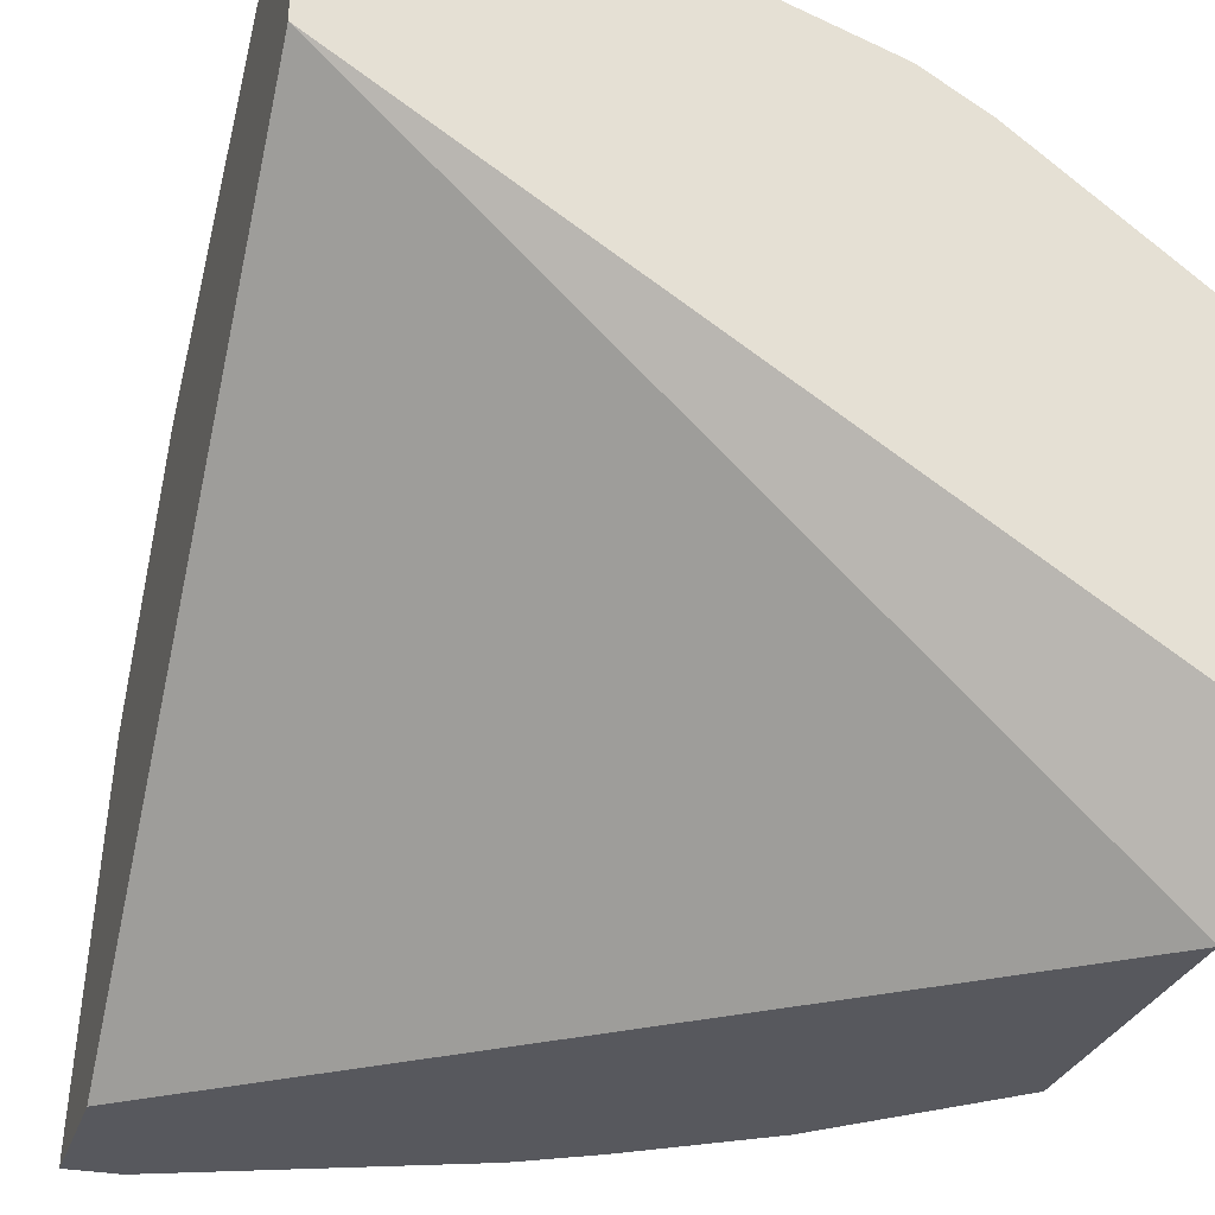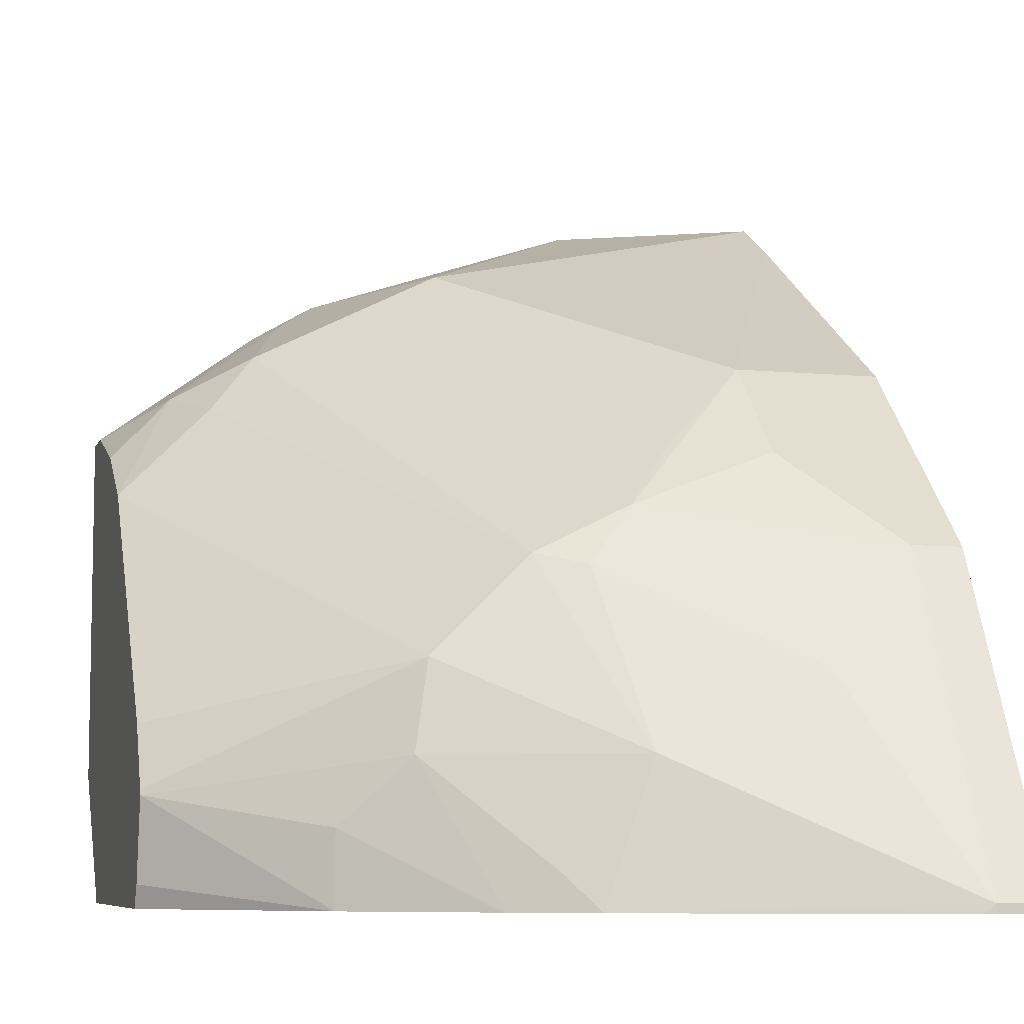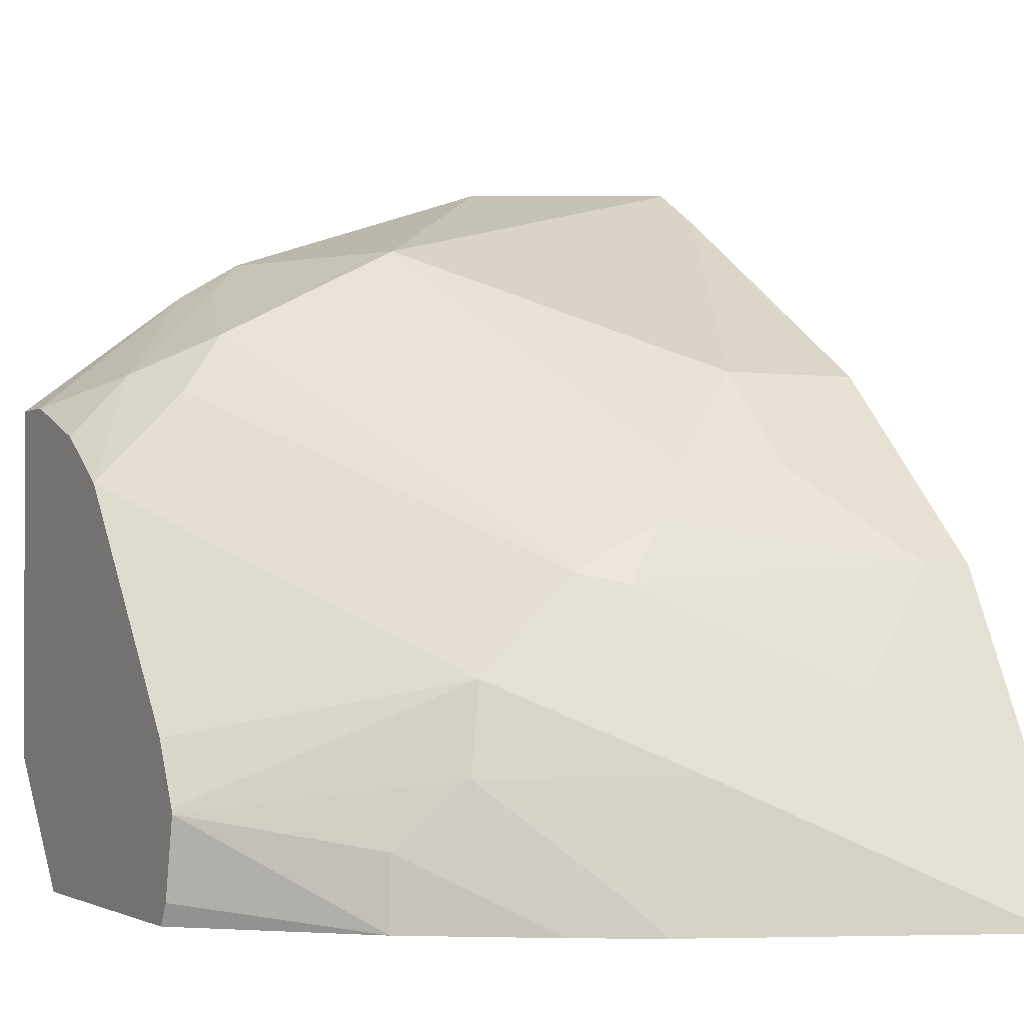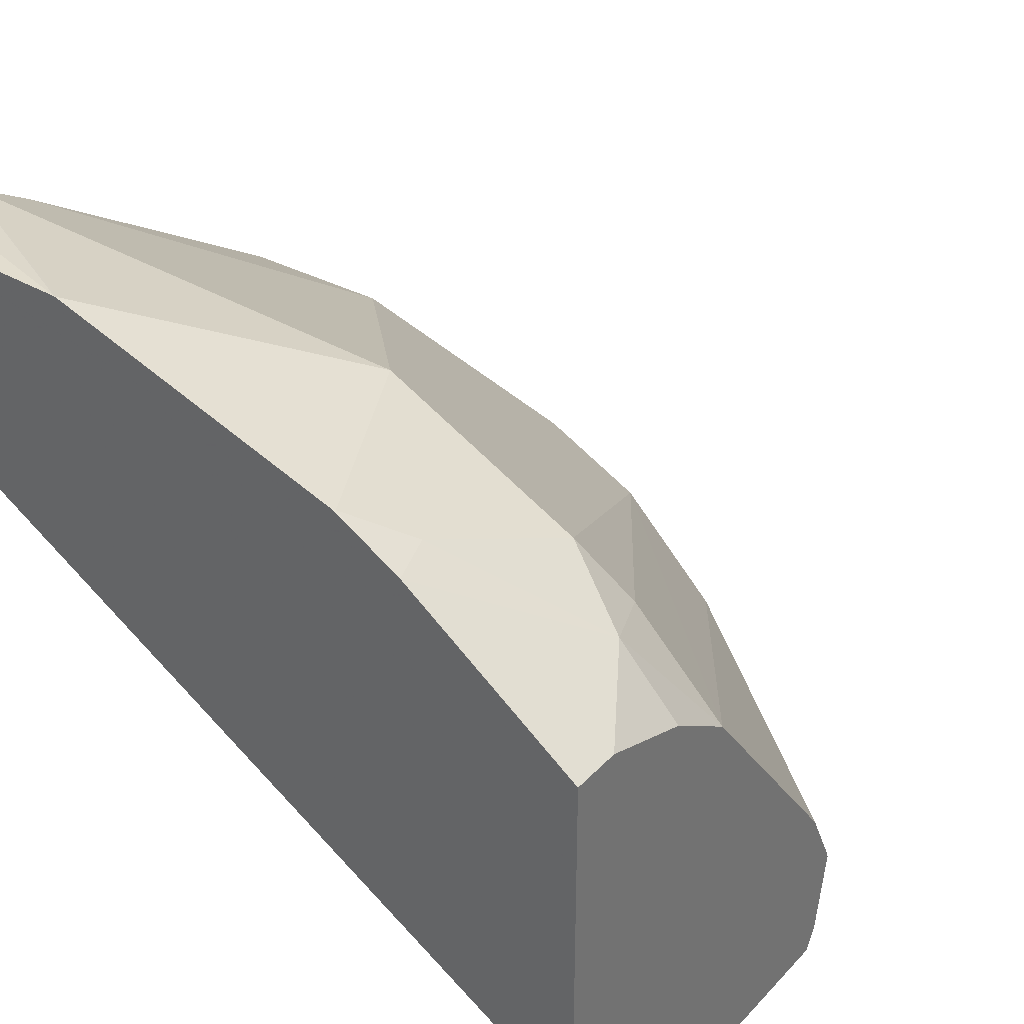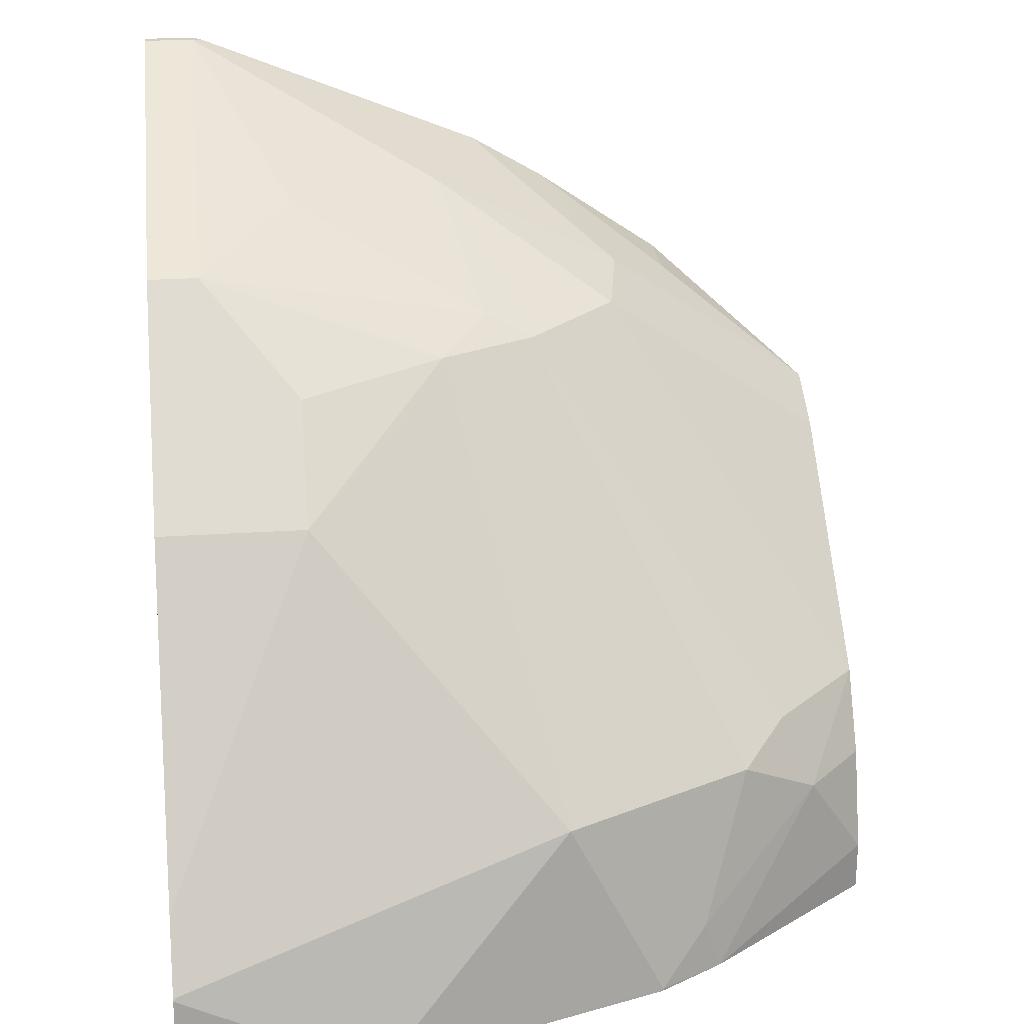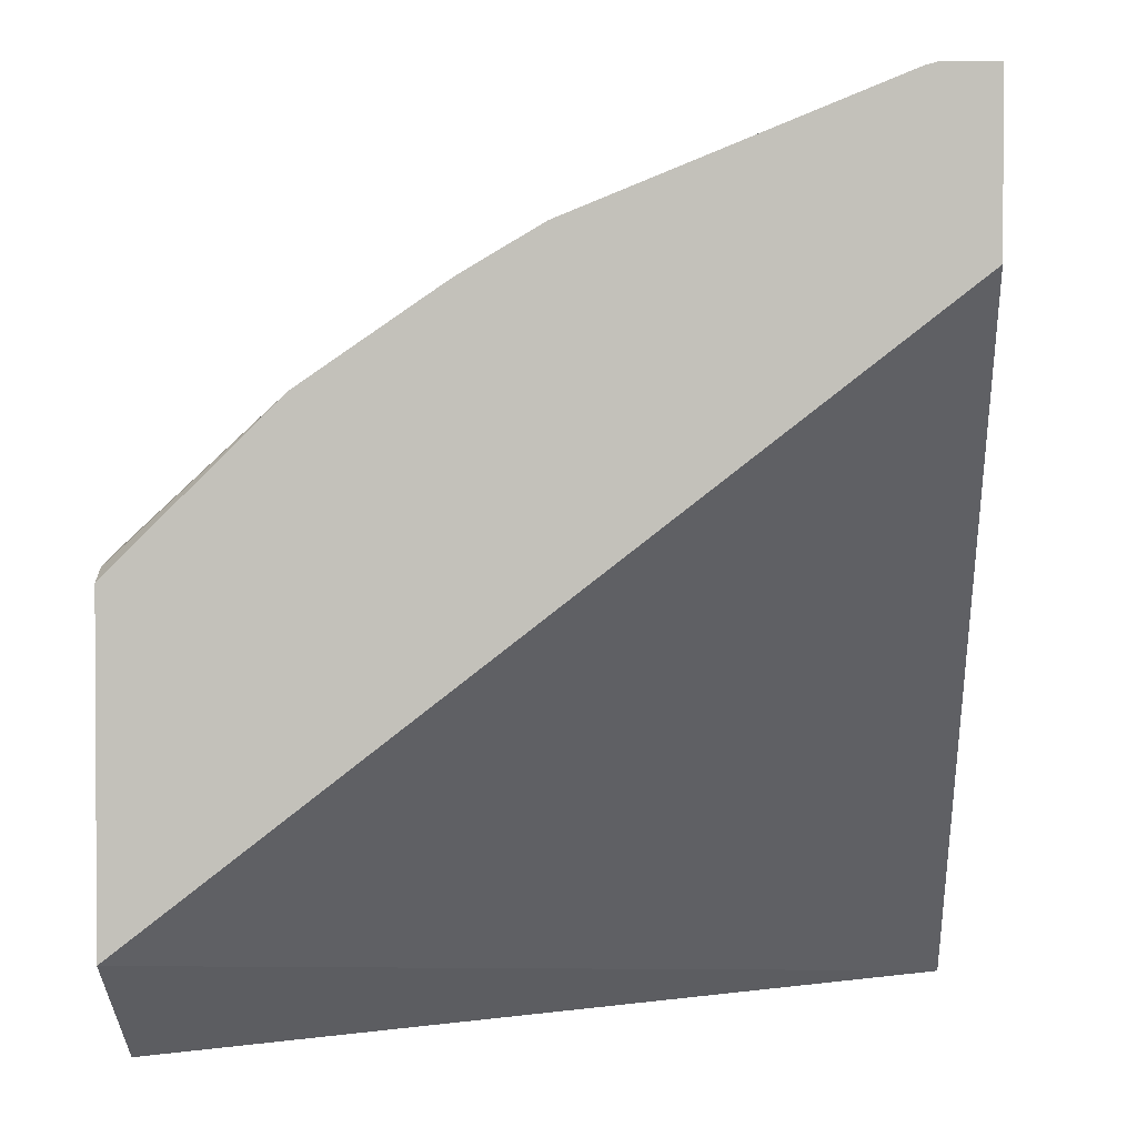
<metadata>
{"format":"obj","ext":"obj","renderer":"f3d","projection":"perspective","resolution":1024,"background":"white","views":[{"elev":-28.9,"azim":163.4,"up":"+Y"},{"elev":-7.4,"azim":-15.3,"up":"+Y"},{"elev":-1.6,"azim":-28.0,"up":"+Y"},{"elev":34.4,"azim":-144.1,"up":"+Y"},{"elev":25.0,"azim":173.8,"up":"+Z"},{"elev":1.8,"azim":2.9,"up":"+Z"}]}
</metadata>
<code>
v 0.2037 0.6425 -0.09144
v 0.1963 0.6424 -0.09144
v 0.2037 0.6425 -0.08411
v 0.2037 0.6169 -0.09144
v 0.1756 0.6416 -0.09144
v 0.2037 0.6416 -0.07754
v 0.09867 0.5314 -0.07664
v 0.09891 0.5508 -0.09144
v 0.2037 0.5314 0.004929
v 0.1335 0.6276 -0.09144
v 0.1752 0.6414 -0.09113
v 0.2033 0.6414 -0.07711
v 0.2037 0.6413 -0.07695
v 0.1472 0.6274 -0.06308
v 0.09867 0.5507 -0.09144
v 0.09867 0.5314 -0.03174
v 0.2037 0.5314 0.02804
v 0.1331 0.6273 -0.09144
v 0.1332 0.6274 -0.09113
v 0.1823 0.6075 -0.02337
v 0.2037 0.6358 -0.06761
v 0.1262 0.6221 -0.08411
v 0.1192 0.6134 -0.06308
v 0.1612 0.5853 -0.007012
v 0.1682 0.5941 -0.01403
v 0.09867 0.6031 -0.09144
v 0.1215 0.5314 -0.009351
v 0.09867 0.5347 -0.03001
v 0.2037 0.5328 0.02804
v 0.1963 0.5314 0.02804
v 0.1238 0.6218 -0.09144
v 0.1823 0.5935 -0.009351
v 0.1963 0.5795 0.004672
v 0.2037 0.6075 -0.02337
v 0.1075 0.6075 -0.0701
v 0.1122 0.6046 -0.05959
v 0.1472 0.5783 -0.007012
v 0.1542 0.5766 -0.003515
v 0.09867 0.6031 -0.08411
v 0.1402 0.5314 0.003409
v 0.1215 0.5421 -0.009351
v 0.09867 0.5465 -0.02778
v 0.1963 0.5328 0.02804
v 0.2037 0.5795 0.004672
v 0.1948 0.5314 0.02765
v 0.1823 0.5626 0.01051
v 0.09867 0.5982 -0.0701
v 0.09867 0.5911 -0.05959
v 0.1332 0.5643 -0.007012
v 0.1589 0.5515 0.009339
v 0.1682 0.5468 0.01402
v 0.1408 0.5314 0.003783
v 0.1309 0.5515 -0.004685
v 0.09867 0.5473 -0.02804
v 0.1516 0.5314 0.01018
v 0.09867 0.5563 -0.03253
v 0.1472 0.5363 0.007
f 24 37 38
f 24 38 33
f 24 33 32
f 52 57 53
f 27 41 42
f 27 40 41
f 27 42 28
f 23 37 24
f 29 44 33
f 26 39 31
f 23 36 37
f 20 24 32
f 22 35 23
f 22 31 35
f 20 34 21
f 20 44 34
f 20 33 44
f 20 32 33
f 29 33 43
f 20 25 24
f 19 31 22
f 18 31 19
f 17 43 30
f 17 29 43
f 23 35 36
f 30 43 45
f 37 50 38
f 33 46 43
f 16 27 28
f 52 55 57
f 50 53 57
f 50 55 51
f 50 57 55
f 49 53 50
f 49 56 54
f 48 56 49
f 43 55 45
f 43 51 55
f 42 49 54
f 42 53 49
f 41 53 42
f 41 52 53
f 40 52 41
f 38 43 46
f 38 51 43
f 38 50 51
f 37 48 49
f 37 49 50
f 36 48 37
f 35 39 47
f 35 48 36
f 35 47 48
f 33 38 46
f 31 39 35
f 14 25 20
f 7 40 27
f 14 23 24
f 5 11 6
f 5 10 11
f 4 9 7
f 4 7 8
f 3 5 6
f 2 5 3
f 1 5 2
f 1 10 5
f 1 18 10
f 1 31 18
f 1 26 31
f 6 12 13
f 1 15 26
f 1 4 8
f 1 9 4
f 1 29 17
f 1 44 29
f 1 34 44
f 1 21 34
f 1 13 21
f 1 6 13
f 1 3 6
f 1 2 3
f 14 24 25
f 1 8 15
f 6 11 14
f 1 17 9
f 7 15 8
f 14 22 23
f 6 14 12
f 14 19 22
f 12 21 13
f 12 20 21
f 11 19 14
f 10 19 11
f 10 18 19
f 7 26 15
f 7 39 26
f 7 47 39
f 7 48 47
f 12 14 20
f 7 54 56
f 7 17 30
f 7 56 48
f 7 9 17
f 7 30 45
f 7 55 52
f 7 45 55
f 7 27 16
f 7 16 28
f 7 28 42
f 7 42 54
f 7 52 40

</code>
